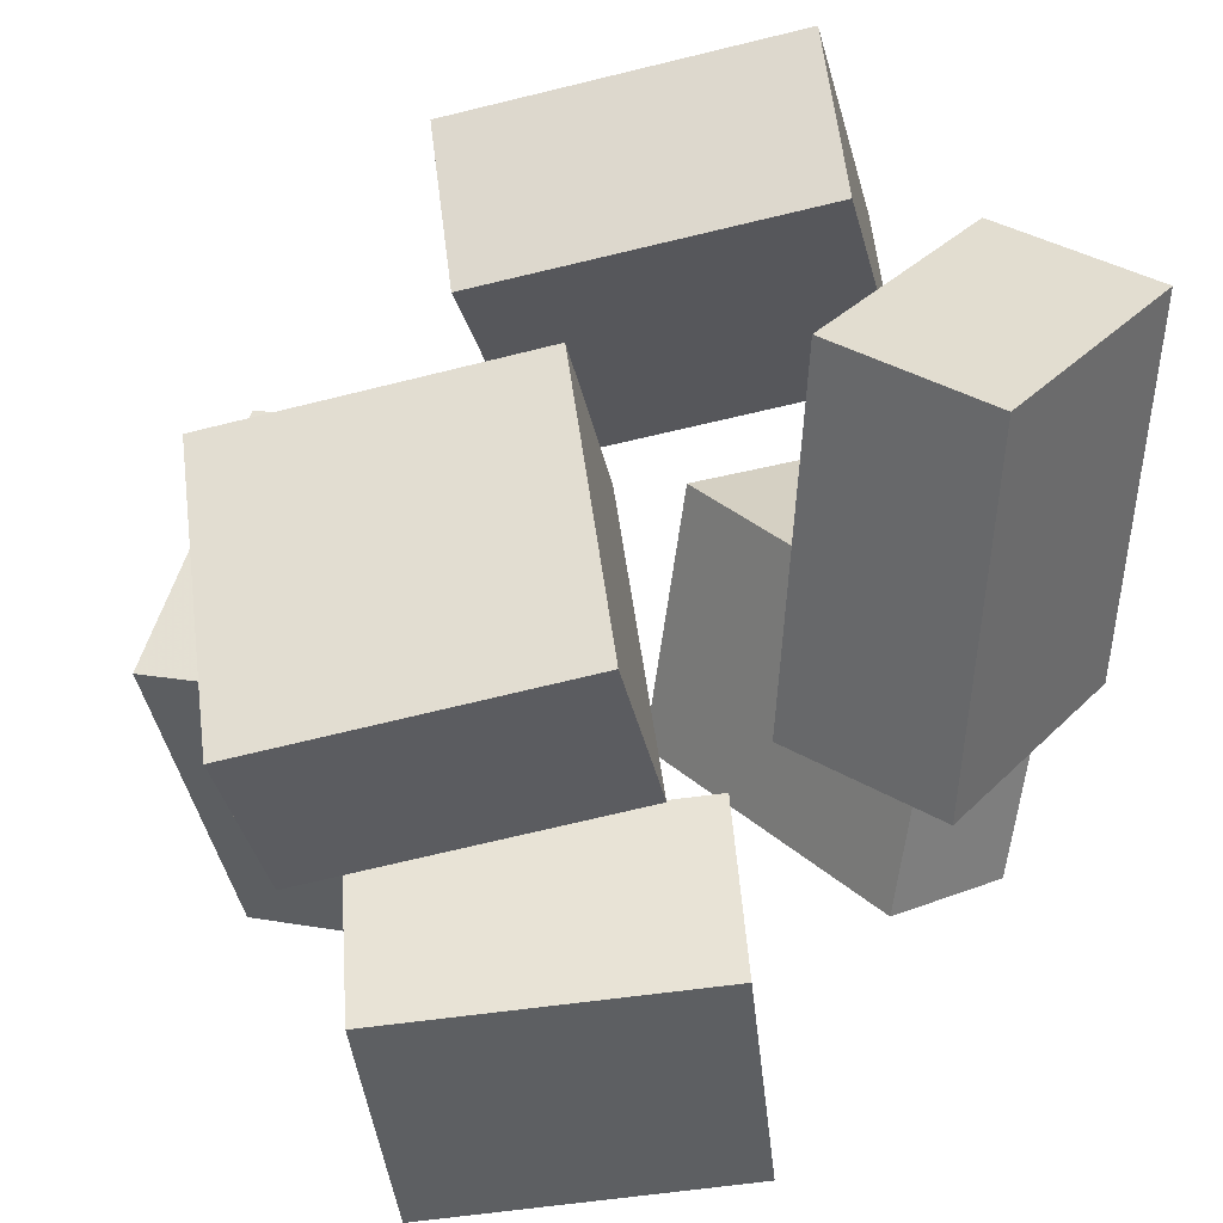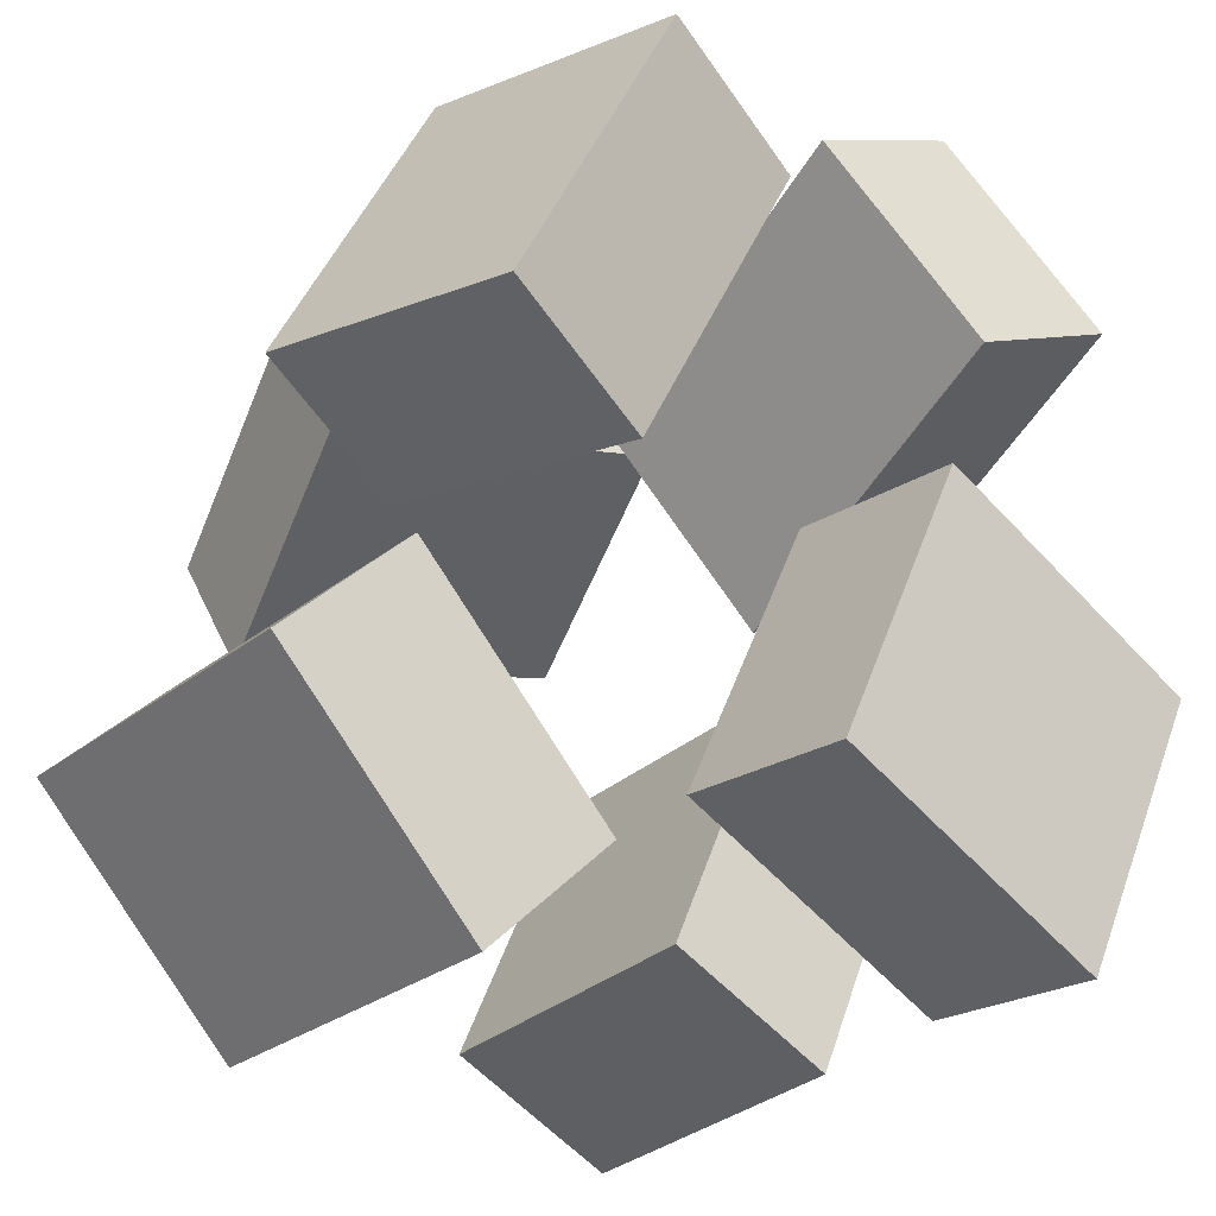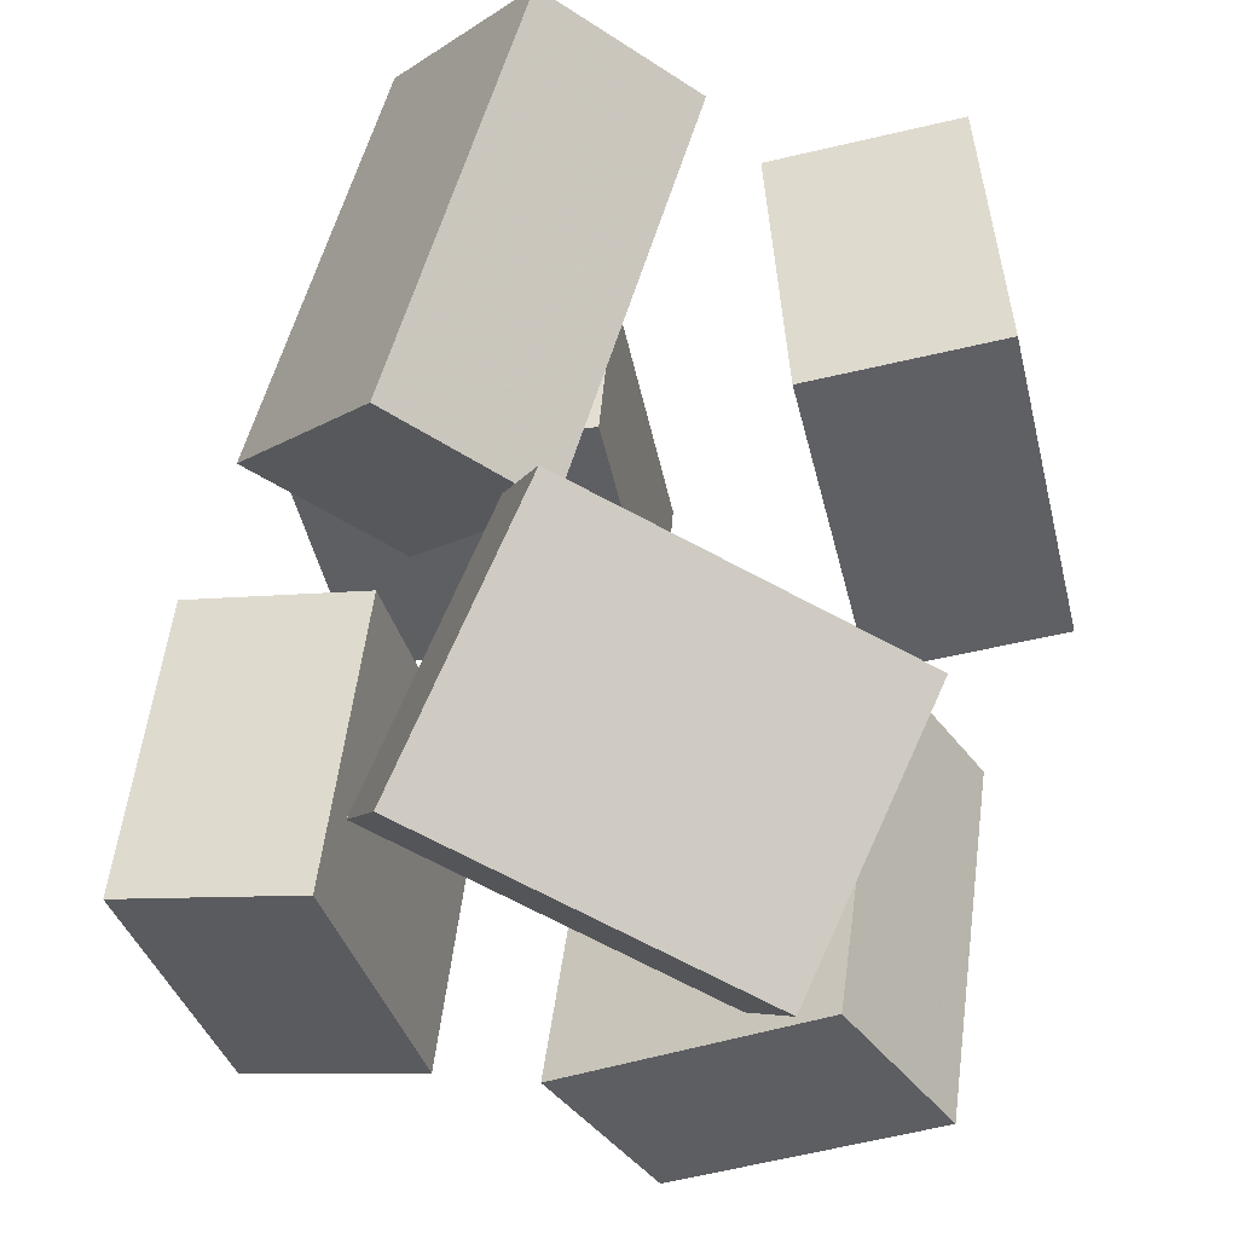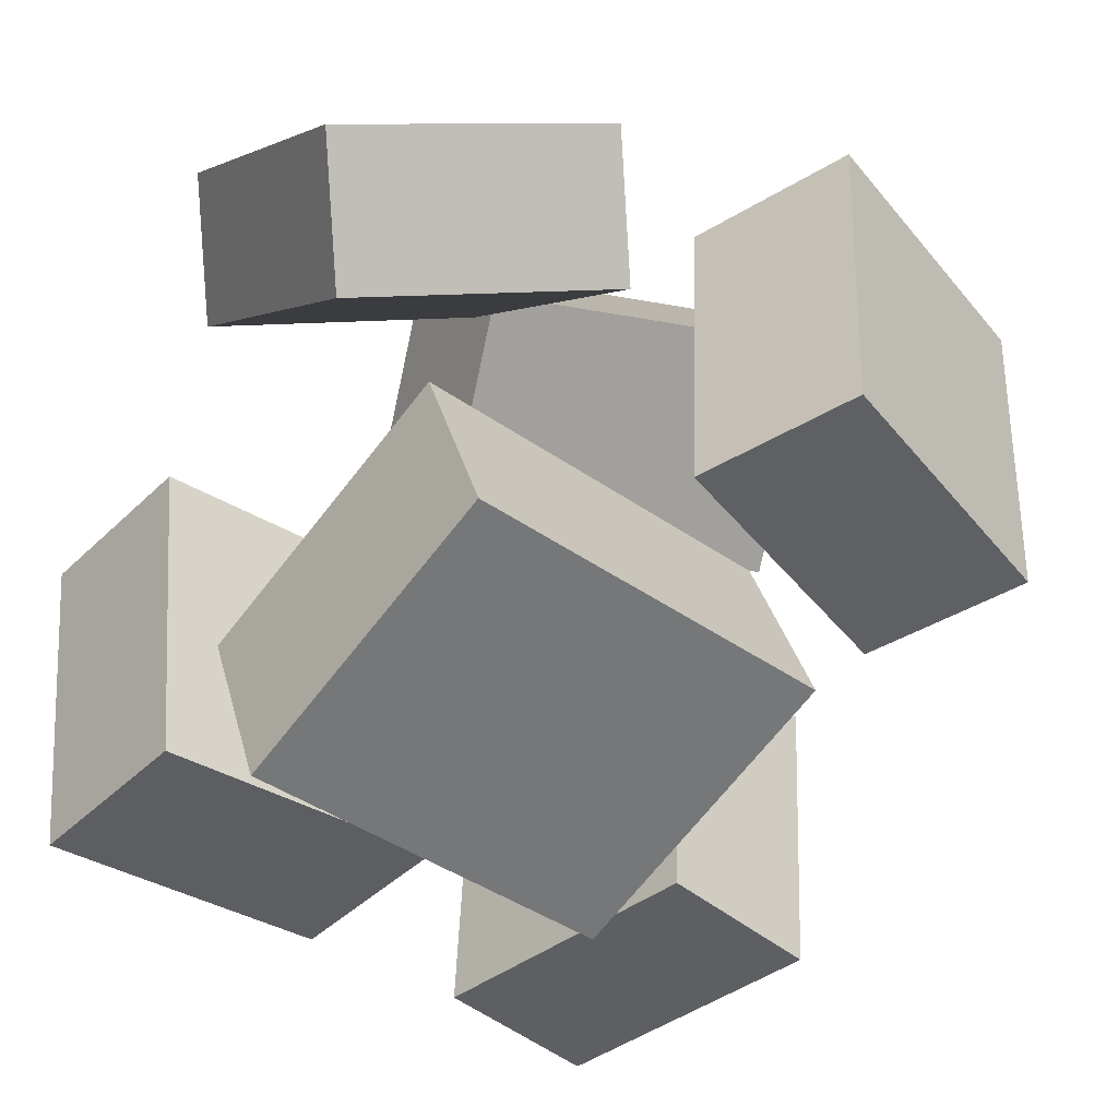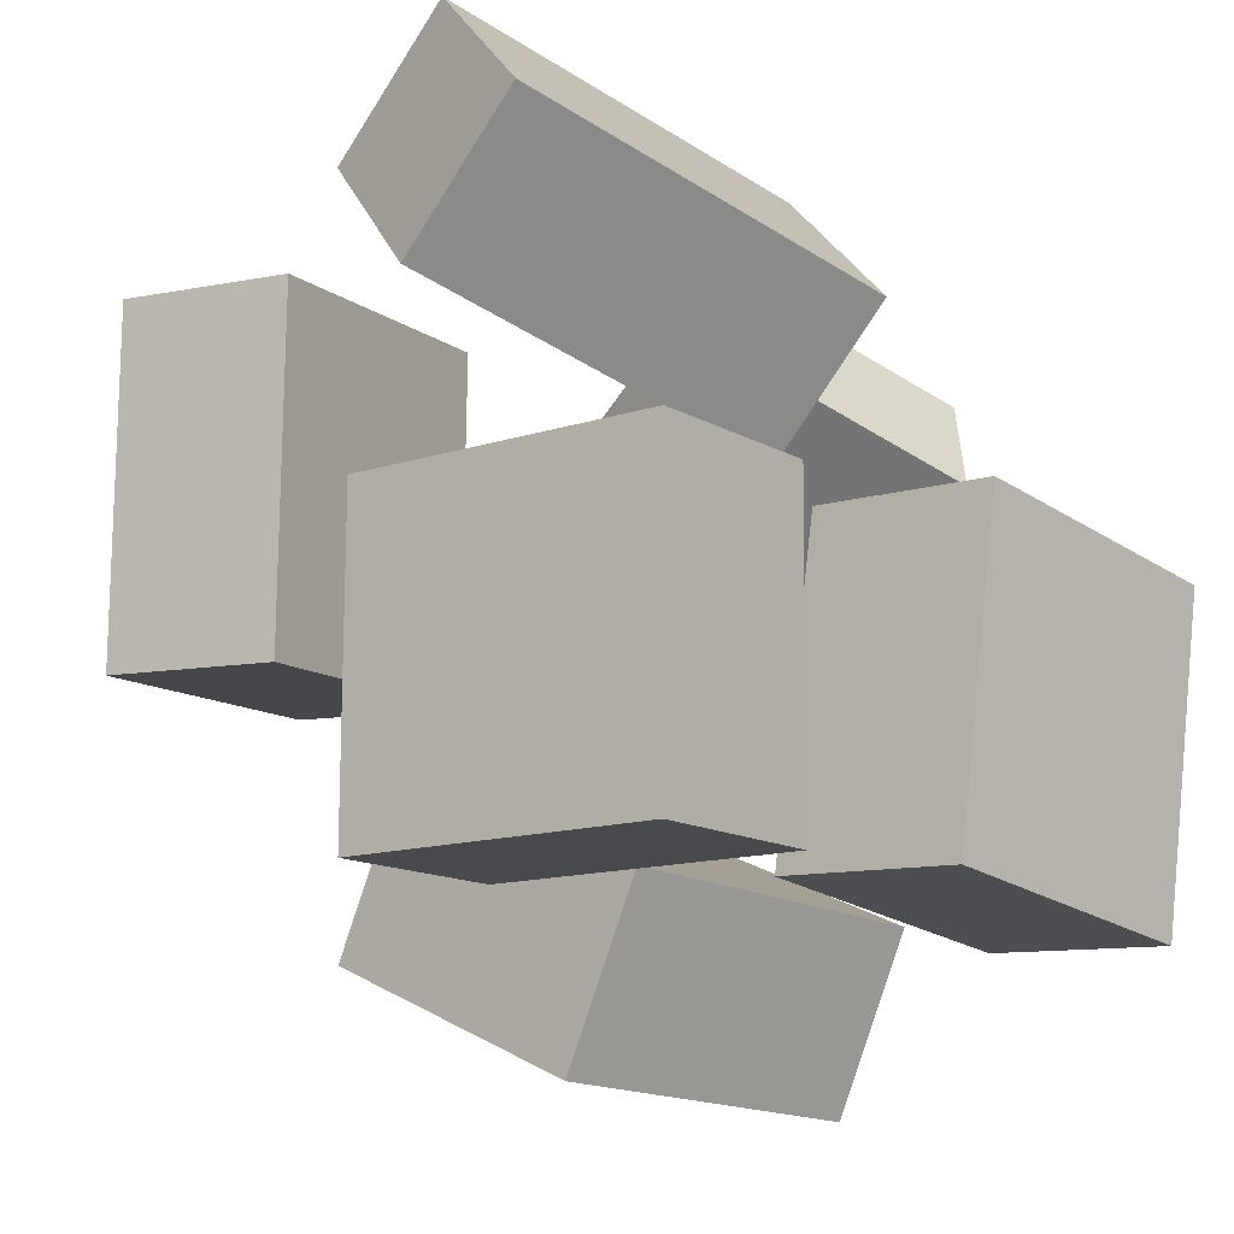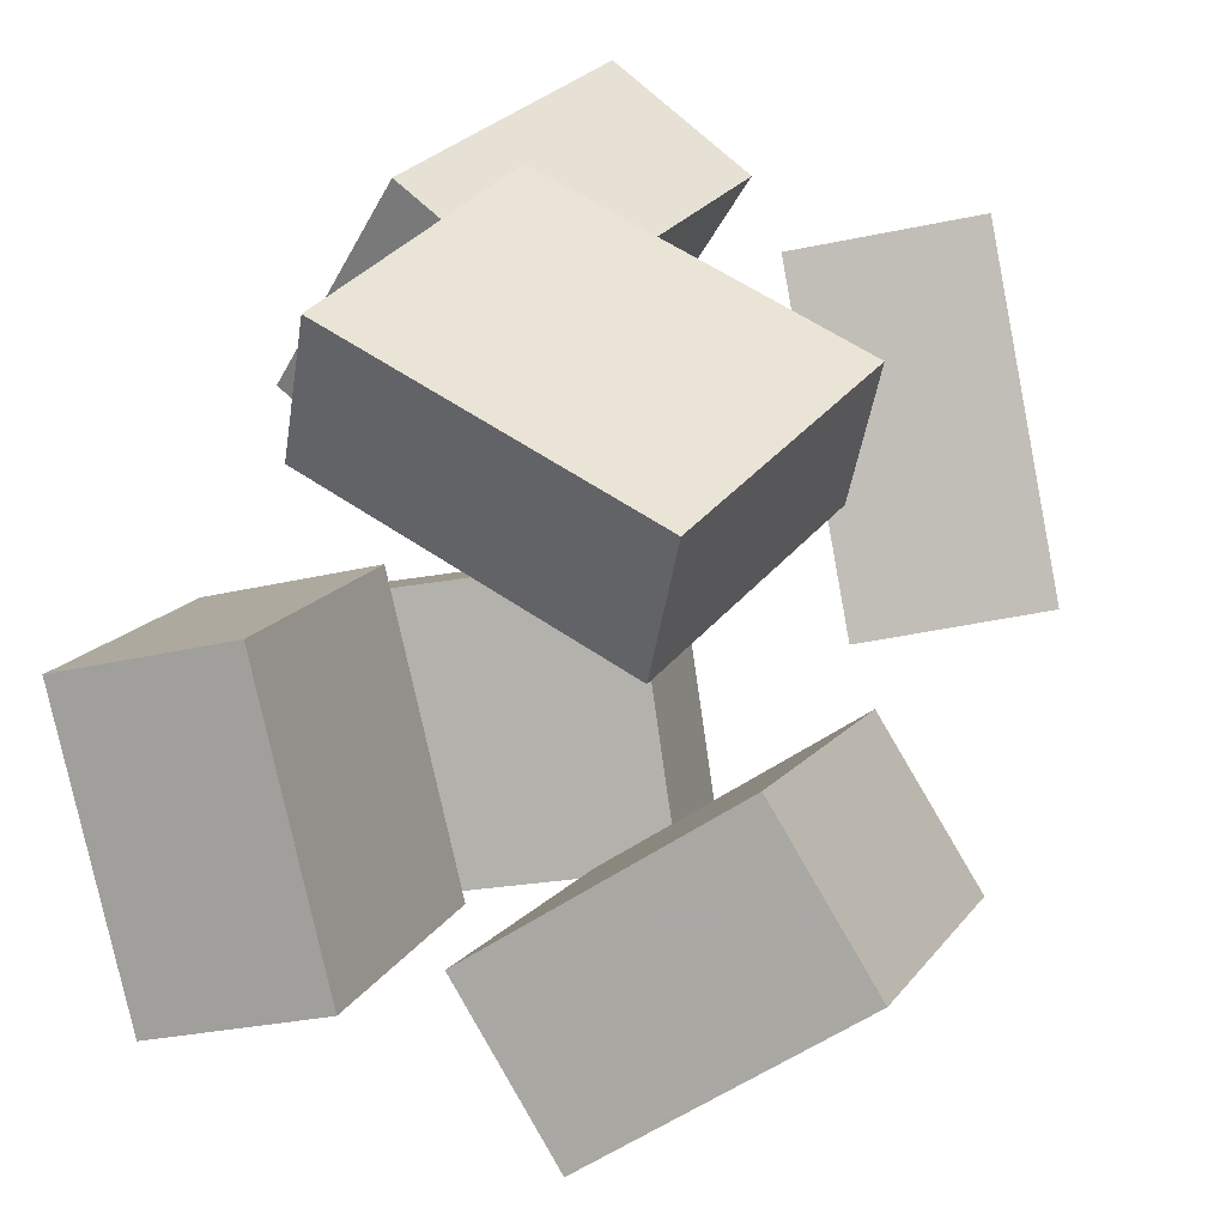
<metadata>
{"format":"obj","ext":"obj","renderer":"f3d","projection":"perspective","resolution":1024,"background":"white","views":[{"elev":41.5,"azim":-110.0,"up":"+Y"},{"elev":-42.7,"azim":145.1,"up":"+Z"},{"elev":64.1,"azim":12.9,"up":"+Z"},{"elev":-21.2,"azim":55.1,"up":"+Z"},{"elev":-32.9,"azim":-132.5,"up":"+Z"},{"elev":21.4,"azim":23.4,"up":"+Z"}]}
</metadata>
<code>
v 0.4064 -0.005706 -0.006098
v 0.241 0.1337 0.5108
v 0.2807 0.4296 -0.1637
v 0.1153 0.569 0.3531
v 0.6787 0.09469 0.05394
v 0.5133 0.2341 0.5708
v 0.553 0.53 -0.1037
v 0.3876 0.6694 0.4131
f 1.0 7.0 5.0
f 1.0 3.0 7.0
f 1.0 4.0 3.0
f 1.0 2.0 4.0
f 3.0 8.0 7.0
f 3.0 4.0 8.0
f 5.0 7.0 8.0
f 5.0 8.0 6.0
f 1.0 5.0 6.0
f 1.0 6.0 2.0
f 2.0 6.0 8.0
f 2.0 8.0 4.0
v -0.4322 0.6147 0.3235
v -0.2029 0.5621 0.6691
v -0.1935 0.6054 0.1638
v 0.03568 0.5528 0.5095
v -0.4938 -0.0176 0.2682
v -0.2646 -0.07017 0.6138
v -0.2551 -0.02689 0.1085
v -0.02593 -0.07945 0.4542
f 9.0 15.0 13.0
f 9.0 11.0 15.0
f 9.0 12.0 11.0
f 9.0 10.0 12.0
f 11.0 16.0 15.0
f 11.0 12.0 16.0
f 13.0 15.0 16.0
f 13.0 16.0 14.0
f 9.0 13.0 14.0
f 9.0 14.0 10.0
f 10.0 14.0 16.0
f 10.0 16.0 12.0
v -0.5512 -0.5843 0.01127
v -0.2567 -0.5434 0.09487
v -0.5999 -0.09066 -0.05888
v -0.3054 -0.04974 0.02472
v -0.4004 -0.641 -0.4923
v -0.1059 -0.6001 -0.4087
v -0.4491 -0.1473 -0.5625
v -0.1546 -0.1064 -0.4789
f 17.0 23.0 21.0
f 17.0 19.0 23.0
f 17.0 20.0 19.0
f 17.0 18.0 20.0
f 19.0 24.0 23.0
f 19.0 20.0 24.0
f 21.0 23.0 24.0
f 21.0 24.0 22.0
f 17.0 21.0 22.0
f 17.0 22.0 18.0
f 18.0 22.0 24.0
f 18.0 24.0 20.0
v 0.06519 -0.6115 -0.2973
v 0.4674 -0.5136 -0.006695
v 0.01459 -0.01065 -0.4297
v 0.4168 0.08728 -0.1392
v 0.2529 -0.6501 -0.5442
v 0.6552 -0.5522 -0.2536
v 0.2024 -0.04927 -0.6766
v 0.6046 0.04867 -0.3861
f 25.0 31.0 29.0
f 25.0 27.0 31.0
f 25.0 28.0 27.0
f 25.0 26.0 28.0
f 27.0 32.0 31.0
f 27.0 28.0 32.0
f 29.0 31.0 32.0
f 29.0 32.0 30.0
f 25.0 29.0 30.0
f 25.0 30.0 26.0
f 26.0 30.0 32.0
f 26.0 32.0 28.0
v 0.4411 -0.1458 0.2528
v 0.3436 -0.5937 0.1495
v -0.09914 -0.07226 0.4441
v -0.1967 -0.5201 0.3408
v 0.512 -0.2134 0.4791
v 0.4145 -0.6613 0.3757
v -0.02823 -0.1399 0.6704
v -0.1258 -0.5878 0.567
f 33.0 39.0 37.0
f 33.0 35.0 39.0
f 33.0 36.0 35.0
f 33.0 34.0 36.0
f 35.0 40.0 39.0
f 35.0 36.0 40.0
f 37.0 39.0 40.0
f 37.0 40.0 38.0
f 33.0 37.0 38.0
f 33.0 38.0 34.0
f 34.0 38.0 40.0
f 34.0 40.0 36.0
v -0.4265 0.1157 -0.6295
v -0.5522 0.2278 -0.1621
v -0.4662 0.3955 -0.7074
v -0.592 0.5077 -0.2399
v 0.06013 0.2146 -0.5223
v -0.06566 0.3268 -0.05487
v 0.02037 0.4945 -0.6002
v -0.1054 0.6066 -0.1327
f 41.0 47.0 45.0
f 41.0 43.0 47.0
f 41.0 44.0 43.0
f 41.0 42.0 44.0
f 43.0 48.0 47.0
f 43.0 44.0 48.0
f 45.0 47.0 48.0
f 45.0 48.0 46.0
f 41.0 45.0 46.0
f 41.0 46.0 42.0
f 42.0 46.0 48.0
f 42.0 48.0 44.0

</code>
